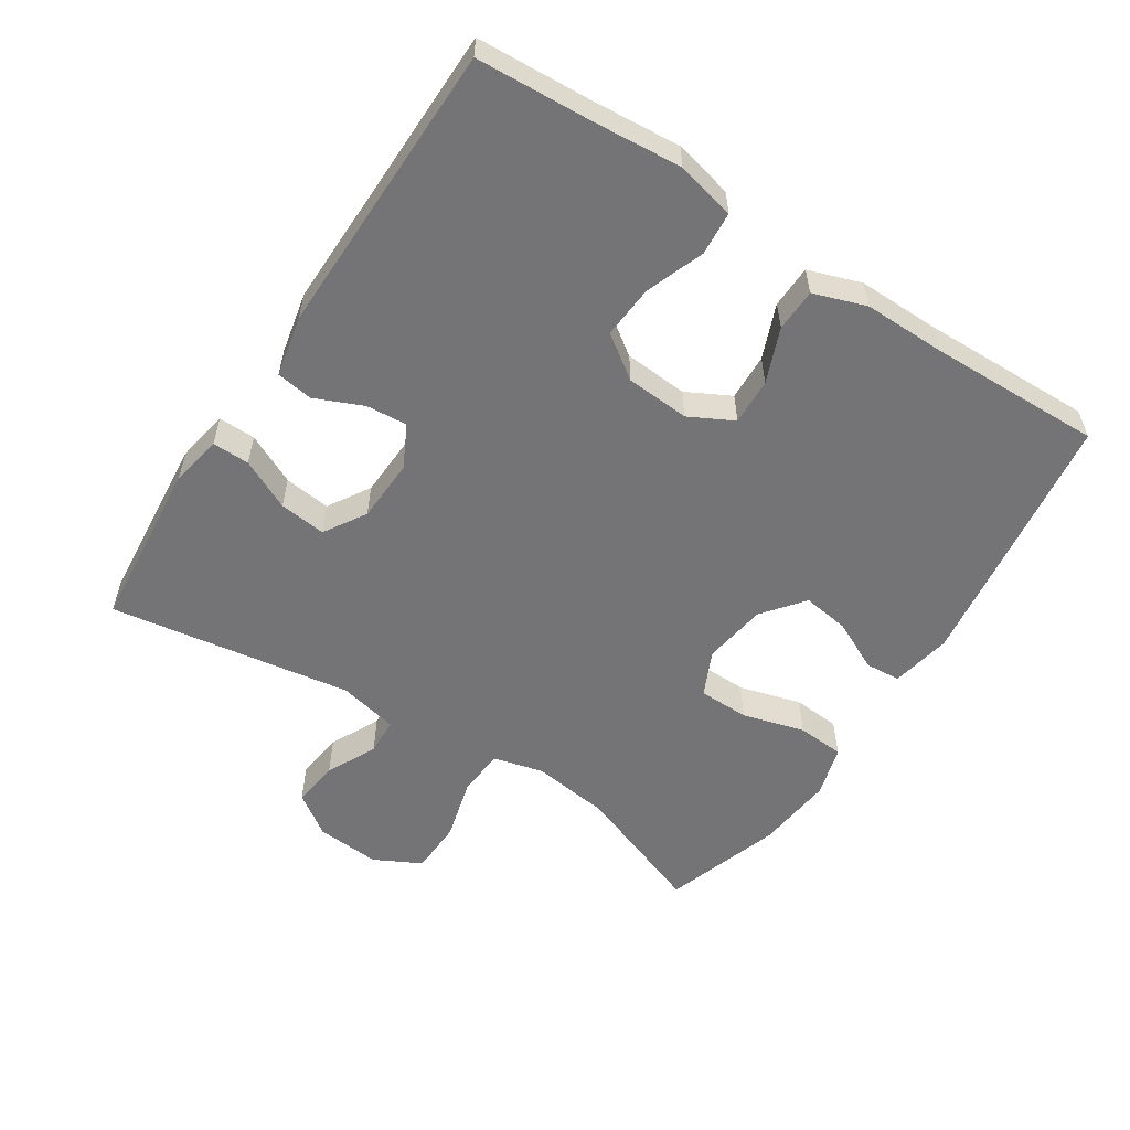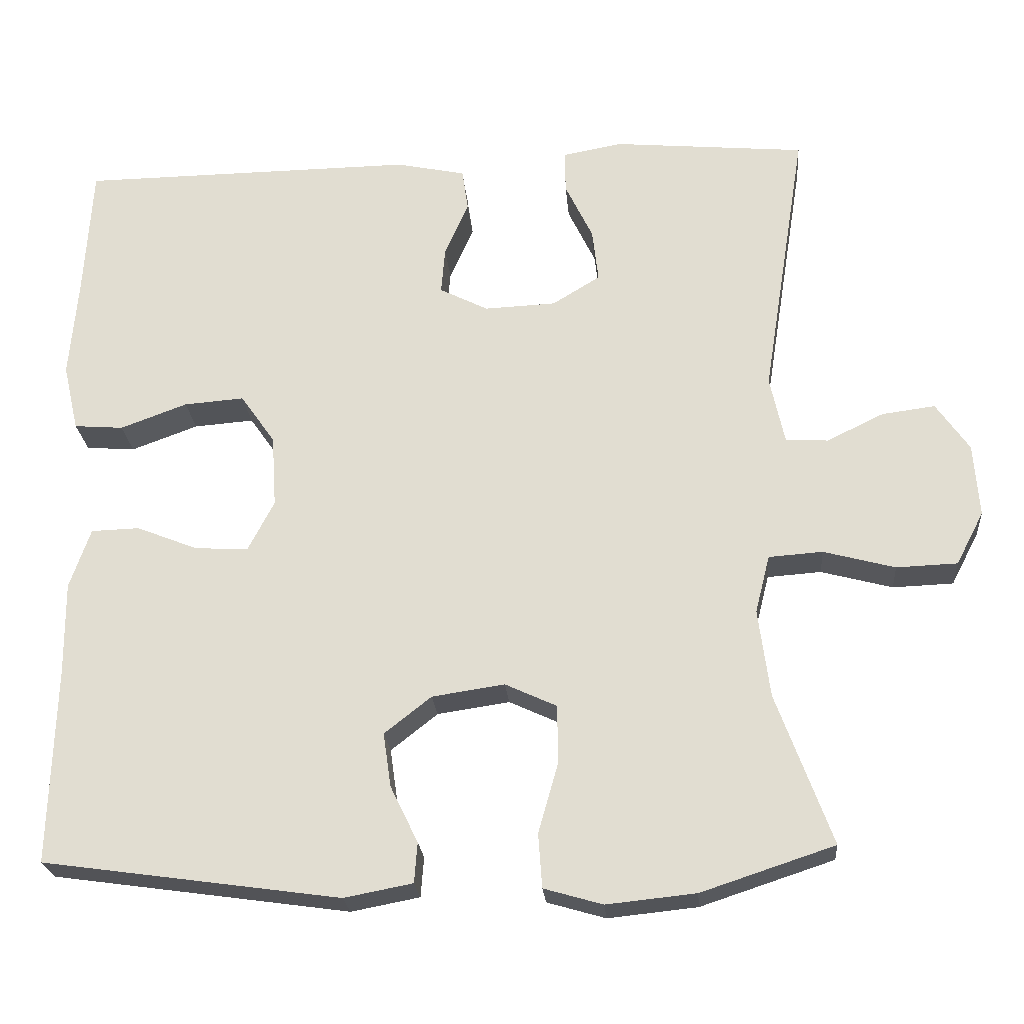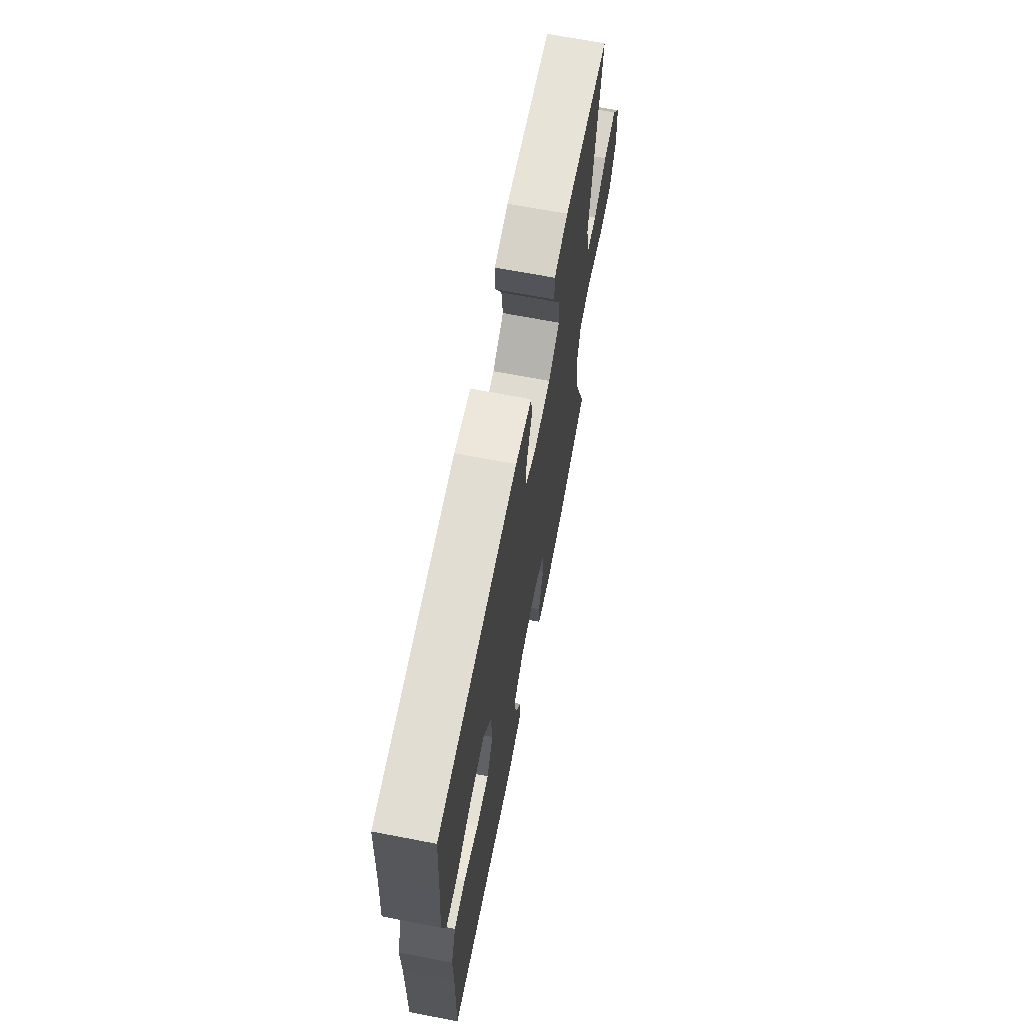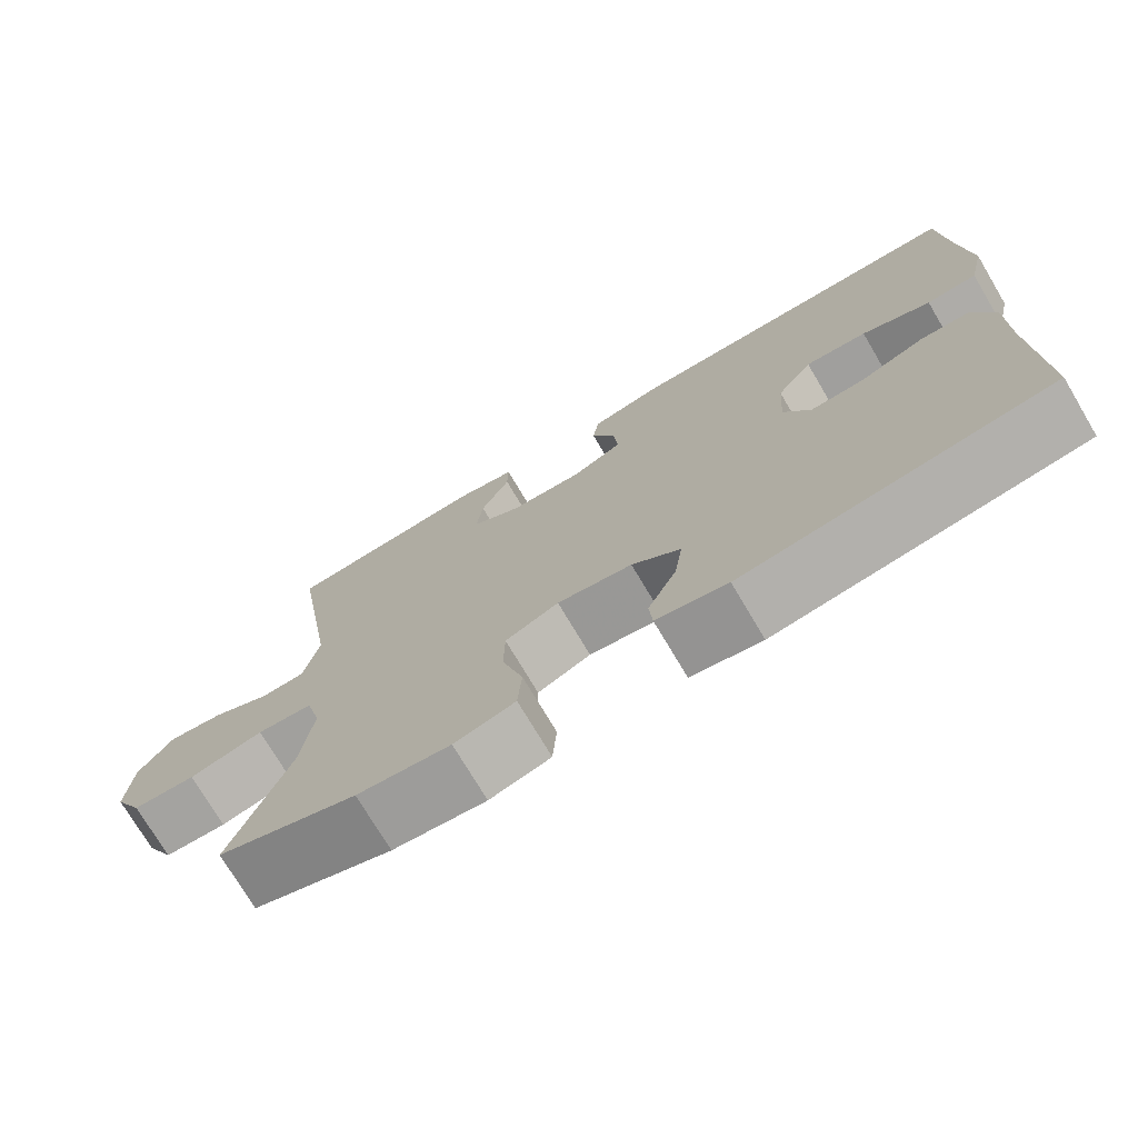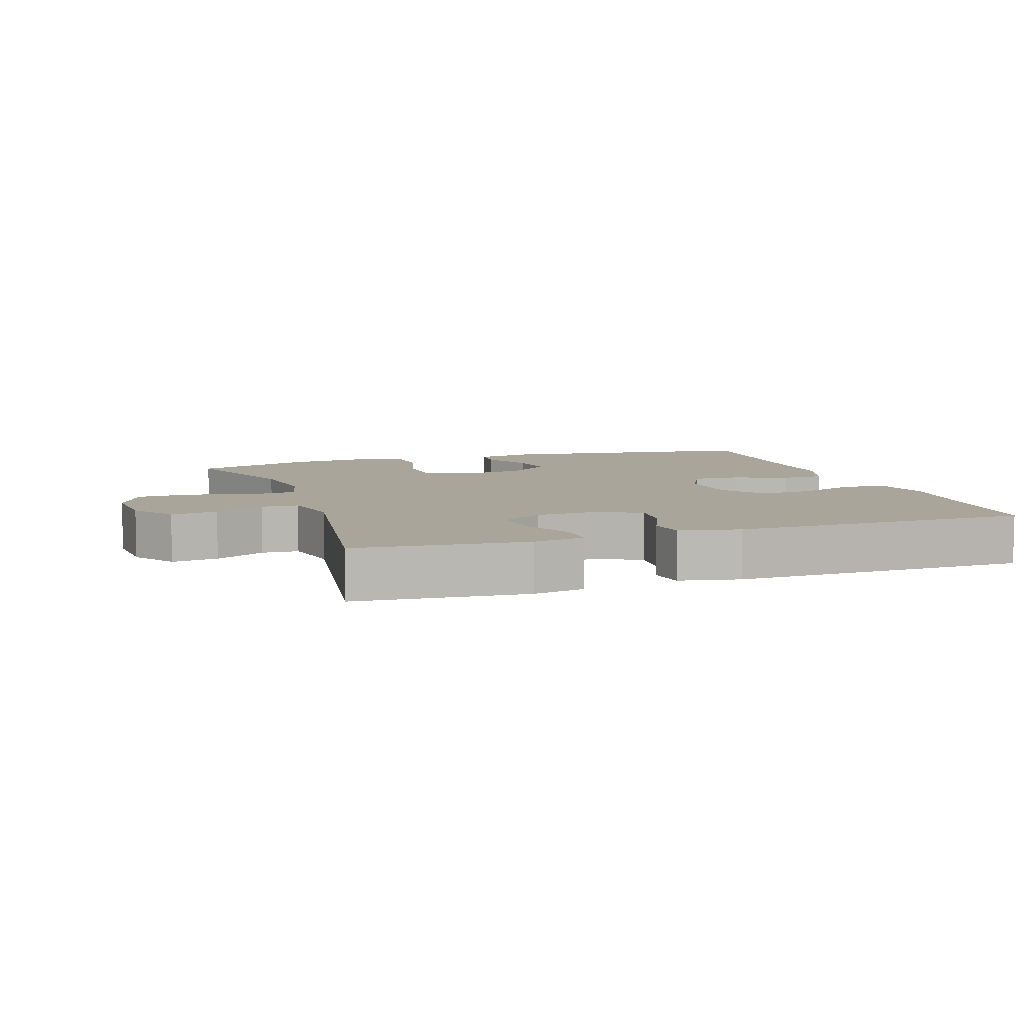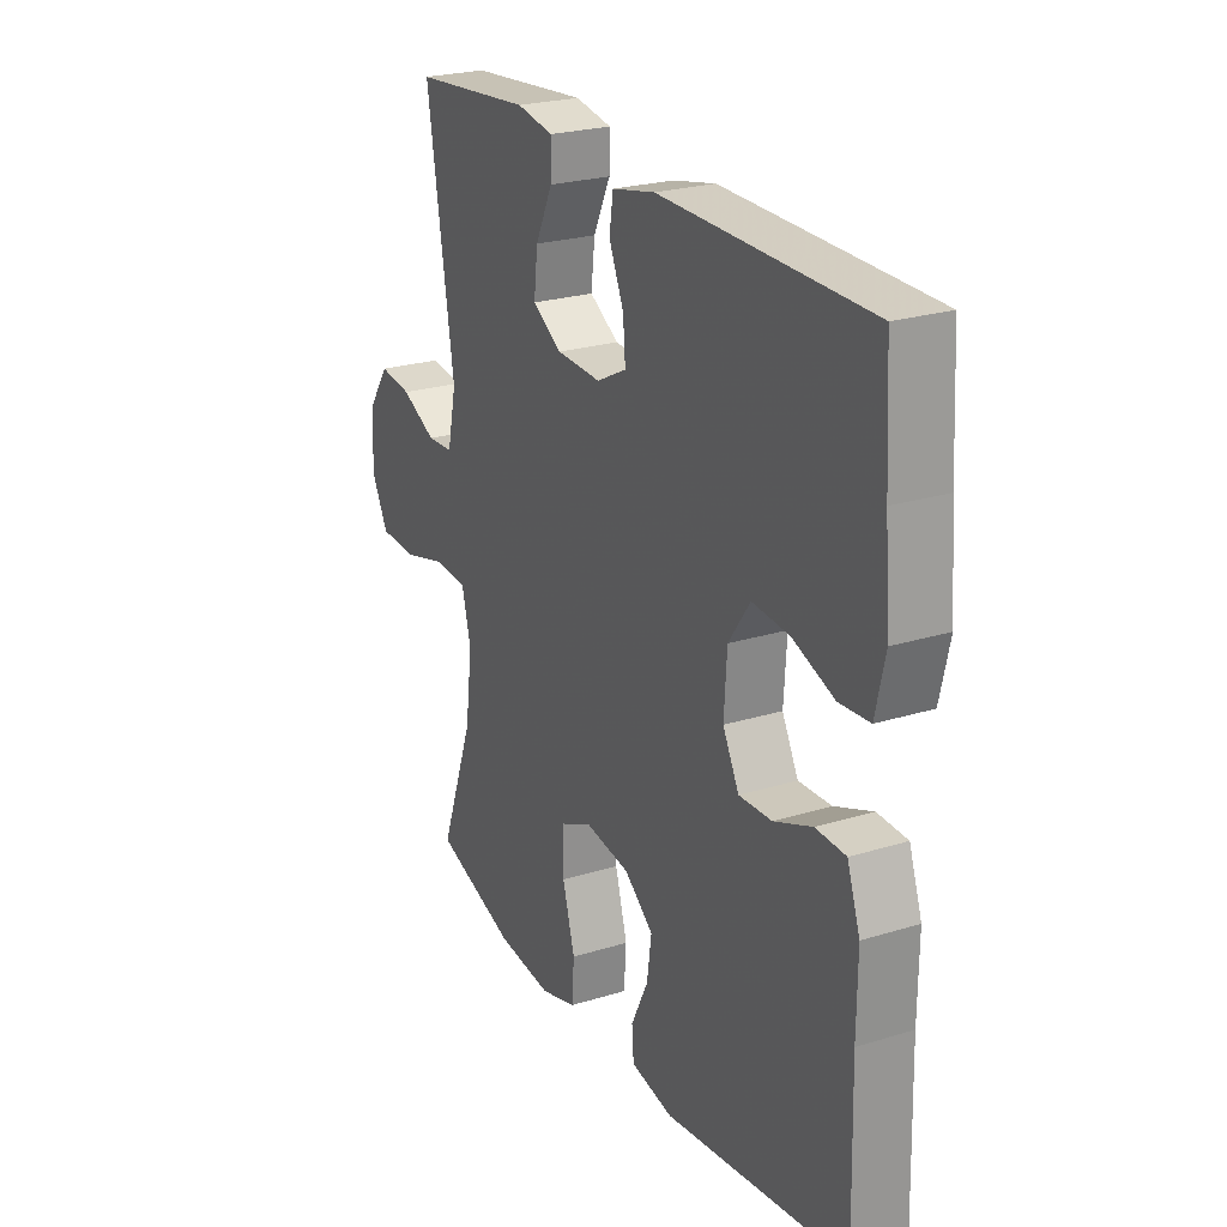
<metadata>
{"format":"obj","ext":"obj","renderer":"f3d","projection":"perspective","resolution":1024,"background":"white","views":[{"elev":-56.3,"azim":56.9,"up":"+Y"},{"elev":-23.5,"azim":-175.3,"up":"+Z"},{"elev":67.5,"azim":100.9,"up":"+Z"},{"elev":-74.2,"azim":30.7,"up":"+Z"},{"elev":7.5,"azim":-18.7,"up":"+Y"},{"elev":24.2,"azim":63.0,"up":"+Z"}]}
</metadata>
<code>
v -0.5 0.07 0.5
v -0.249 0.07 0.523
v -0.172 0.07 0.509
v -0.173 0.07 0.454
v -0.209 0.07 0.379
v -0.217 0.07 0.31
v -0.155 0.07 0.272
v -0.062 0.07 0.268
v 0.001 0.07 0.3
v -0.004 0.07 0.361
v -0.035 0.07 0.432
v -0.027 0.07 0.486
v 0.063 0.07 0.505
v 0.5 0.07 0.5
v 0.51 0.07 0.331
v 0.521 0.07 0.198
v 0.501 0.07 0.111
v 0.437 0.07 0.106
v 0.35 0.07 0.138
v 0.272 0.07 0.144
v 0.227 0.07 0.08
v 0.221 0.07 -0.014
v 0.255 0.07 -0.079
v 0.324 0.07 -0.076
v 0.404 0.07 -0.044
v 0.467 0.07 -0.046
v 0.494 0.07 -0.124
v 0.493 0.07 -0.245
v 0.5 0.07 -0.5
v 0.114 0.07 -0.554
v 0.025 0.07 -0.537
v 0.021 0.07 -0.485
v 0.057 0.07 -0.411
v 0.067 0.07 -0.341
v 0.006 0.07 -0.293
v -0.088 0.07 -0.279
v -0.155 0.07 -0.31
v -0.156 0.07 -0.385
v -0.13 0.07 -0.477
v -0.135 0.07 -0.547
v -0.211 0.07 -0.569
v -0.327 0.07 -0.557
v -0.5 0.07 -0.5
v -0.428 0.07 -0.304
v -0.413 0.07 -0.189
v -0.432 0.07 -0.114
v -0.502 0.07 -0.109
v -0.595 0.07 -0.134
v -0.674 0.07 -0.131
v -0.71 0.07 -0.062
v -0.703 0.07 0.033
v -0.66 0.07 0.095
v -0.591 0.07 0.086
v -0.517 0.07 0.05
v -0.462 0.07 0.053
v -0.443 0.07 0.141
v -0.5 0 0.5
v -0.249 0 0.523
v -0.172 0 0.509
v -0.173 0 0.454
v -0.209 0 0.379
v -0.217 0 0.31
v -0.155 0 0.272
v -0.062 0 0.268
v 0.001 0 0.3
v -0.004 0 0.361
v -0.035 0 0.432
v -0.027 0 0.486
v 0.063 0 0.505
v 0.5 0 0.5
v 0.51 0 0.331
v 0.521 0 0.198
v 0.501 0 0.111
v 0.437 0 0.106
v 0.35 0 0.138
v 0.272 0 0.144
v 0.227 0 0.08
v 0.221 0 -0.014
v 0.255 0 -0.079
v 0.324 0 -0.076
v 0.404 0 -0.044
v 0.467 0 -0.046
v 0.494 0 -0.124
v 0.493 0 -0.245
v 0.5 0 -0.5
v 0.114 0 -0.554
v 0.025 0 -0.537
v 0.021 0 -0.485
v 0.057 0 -0.411
v 0.067 0 -0.341
v 0.006 0 -0.293
v -0.088 0 -0.279
v -0.155 0 -0.31
v -0.156 0 -0.385
v -0.13 0 -0.477
v -0.135 0 -0.547
v -0.211 0 -0.569
v -0.327 0 -0.557
v -0.5 0 -0.5
v -0.428 0 -0.304
v -0.413 0 -0.189
v -0.432 0 -0.114
v -0.502 0 -0.109
v -0.595 0 -0.134
v -0.674 0 -0.131
v -0.71 0 -0.062
v -0.703 0 0.033
v -0.66 0 0.095
v -0.591 0 0.086
v -0.517 0 0.05
v -0.462 0 0.053
v -0.443 0 0.141
f 51 52 53 54
f 51 54 55
f 50 51 55
f 47 48 49 50
f 46 47 50 55
f 45 46 55 56
f 41 42 43 44
f 41 44 45
f 38 39 40 41
f 37 38 41 45
f 36 37 45 56
f 30 31 32 33
f 28 29 30 33
f 28 33 34
f 27 28 34 35
f 24 25 26 27
f 23 24 27 35
f 16 17 18 19
f 15 16 19 20
f 14 15 20
f 13 14 20 21
f 10 11 12 13
f 9 10 13 21
f 2 3 4 5
f 2 5 6
f 1 2 6
f 56 1 6
f 36 56 6 7
f 22 23 35 36
f 22 36 7 8
f 8 9 21 22
f 110 109 108 107
f 111 110 107
f 111 107 106
f 106 105 104 103
f 111 106 103 102
f 112 111 102 101
f 100 99 98 97
f 101 100 97
f 97 96 95 94
f 101 97 94 93
f 112 101 93 92
f 89 88 87 86
f 89 86 85 84
f 90 89 84
f 91 90 84 83
f 83 82 81 80
f 91 83 80 79
f 75 74 73 72
f 76 75 72 71
f 76 71 70
f 77 76 70 69
f 69 68 67 66
f 77 69 66 65
f 61 60 59 58
f 62 61 58
f 62 58 57
f 62 57 112
f 63 62 112 92
f 92 91 79 78
f 64 63 92 78
f 78 77 65 64
f 1 57 58 2
f 2 58 59 3
f 3 59 60 4
f 4 60 61 5
f 5 61 62 6
f 6 62 63 7
f 7 63 64 8
f 8 64 65 9
f 9 65 66 10
f 10 66 67 11
f 11 67 68 12
f 12 68 69 13
f 13 69 70 14
f 14 70 71 15
f 15 71 72 16
f 16 72 73 17
f 17 73 74 18
f 18 74 75 19
f 19 75 76 20
f 20 76 77 21
f 21 77 78 22
f 22 78 79 23
f 23 79 80 24
f 24 80 81 25
f 25 81 82 26
f 26 82 83 27
f 27 83 84 28
f 28 84 85 29
f 29 85 86 30
f 30 86 87 31
f 31 87 88 32
f 32 88 89 33
f 33 89 90 34
f 34 90 91 35
f 35 91 92 36
f 36 92 93 37
f 37 93 94 38
f 38 94 95 39
f 39 95 96 40
f 40 96 97 41
f 41 97 98 42
f 42 98 99 43
f 43 99 100 44
f 44 100 101 45
f 45 101 102 46
f 46 102 103 47
f 47 103 104 48
f 48 104 105 49
f 49 105 106 50
f 50 106 107 51
f 51 107 108 52
f 52 108 109 53
f 53 109 110 54
f 54 110 111 55
f 55 111 112 56
f 56 112 57 1

</code>
